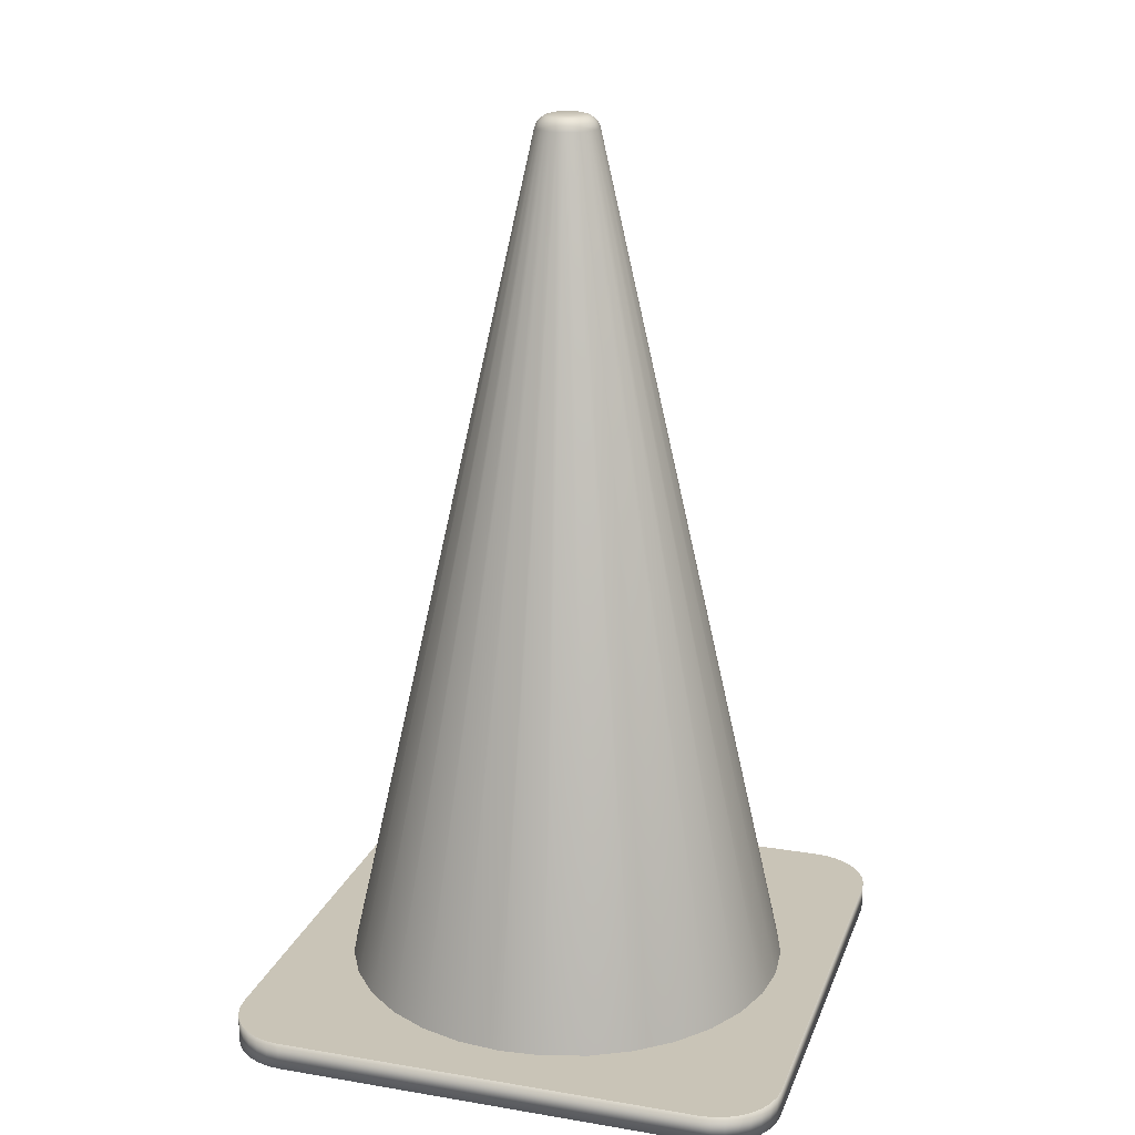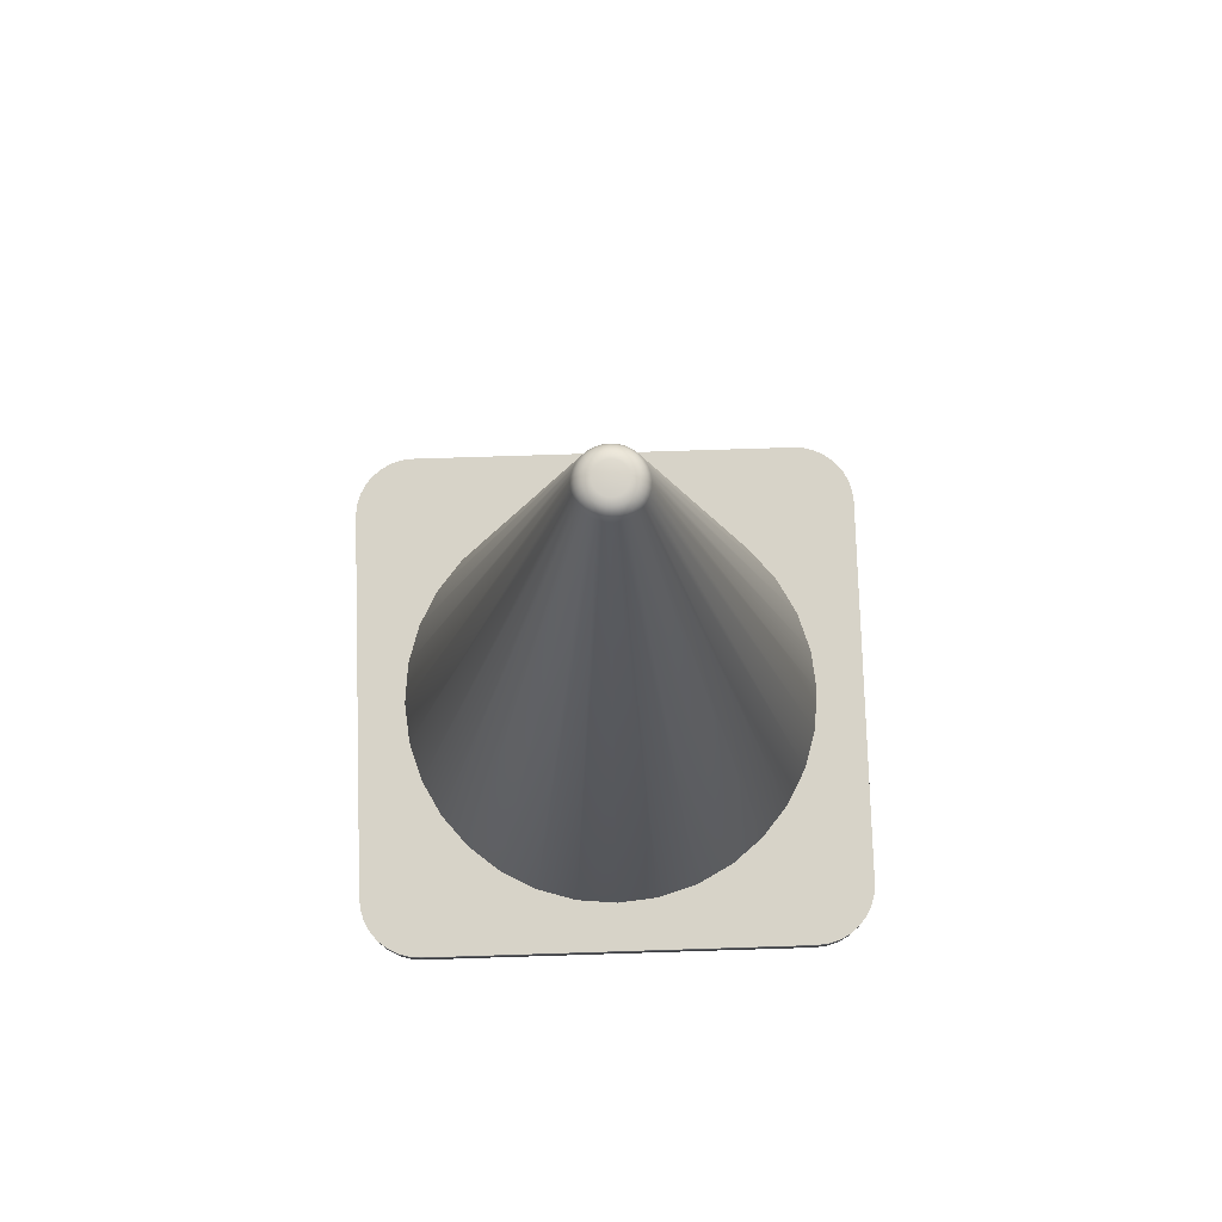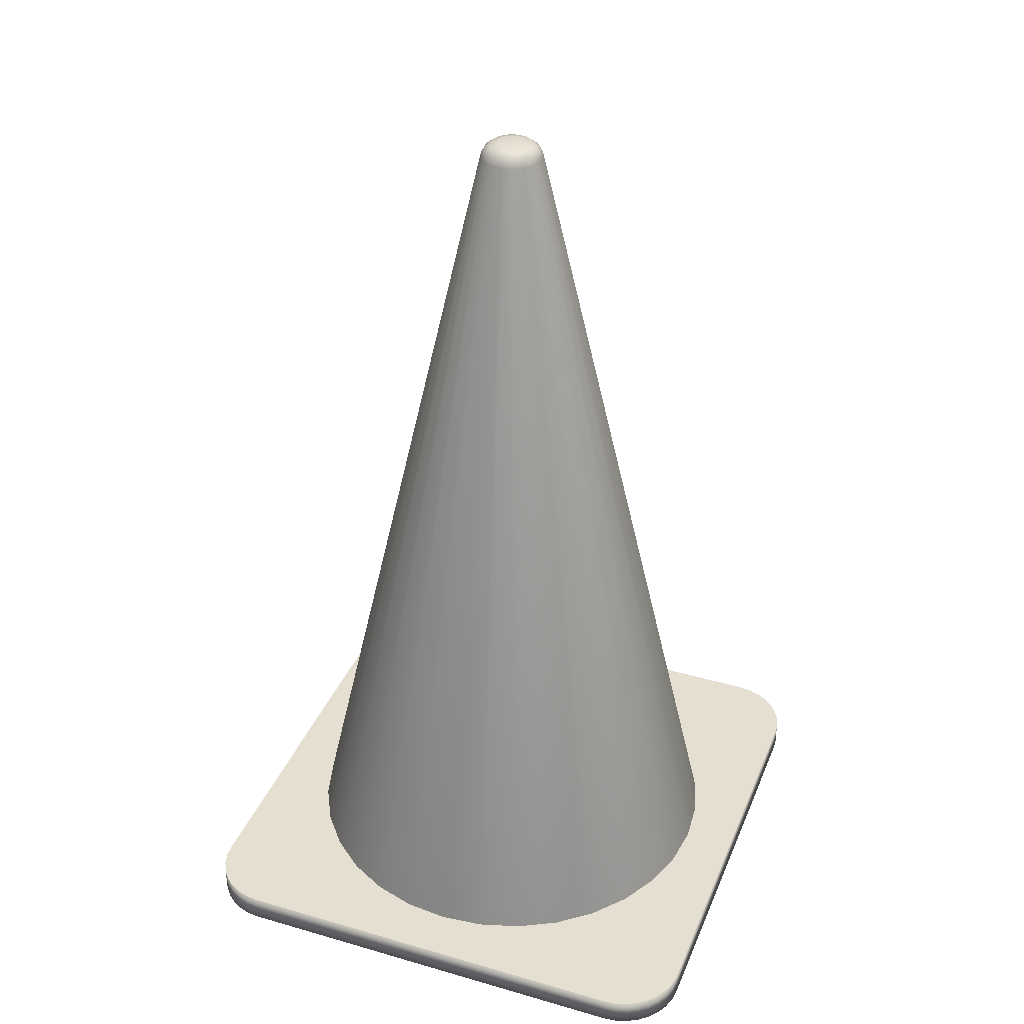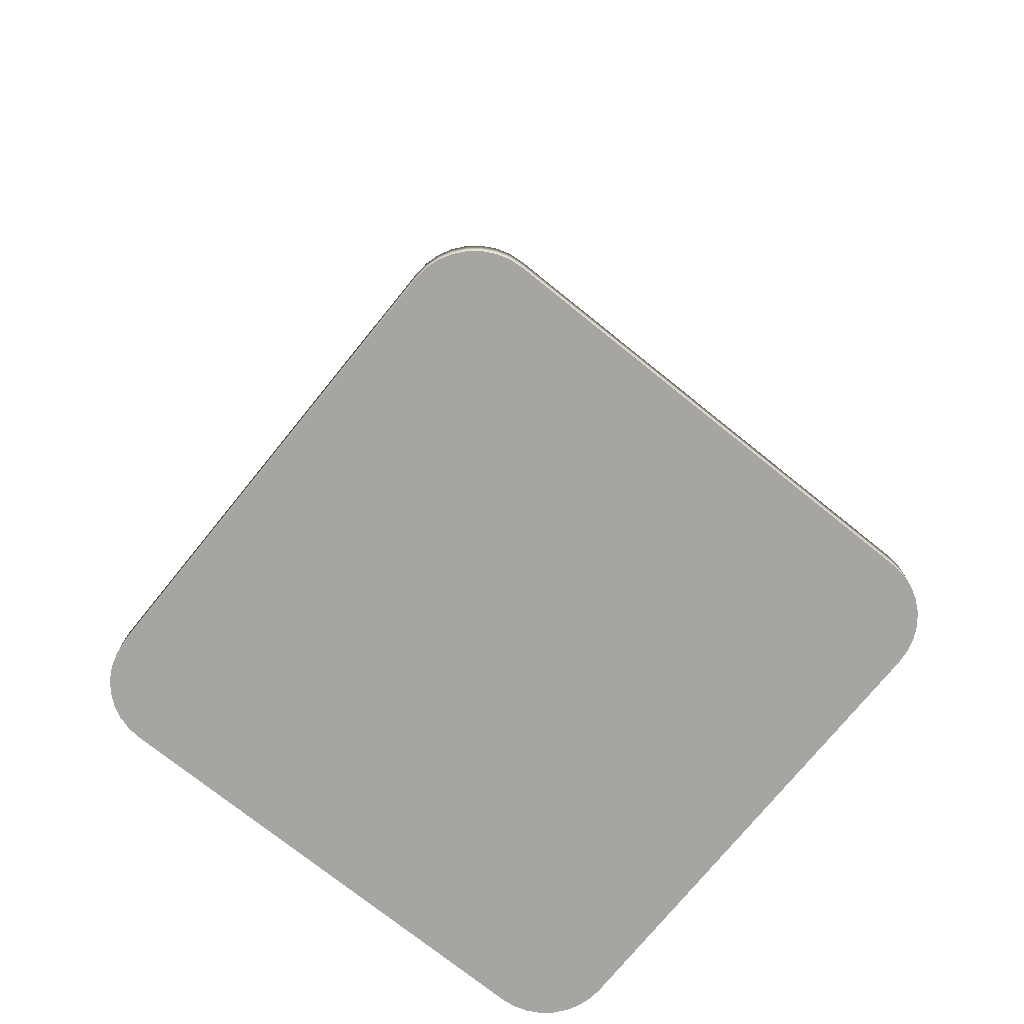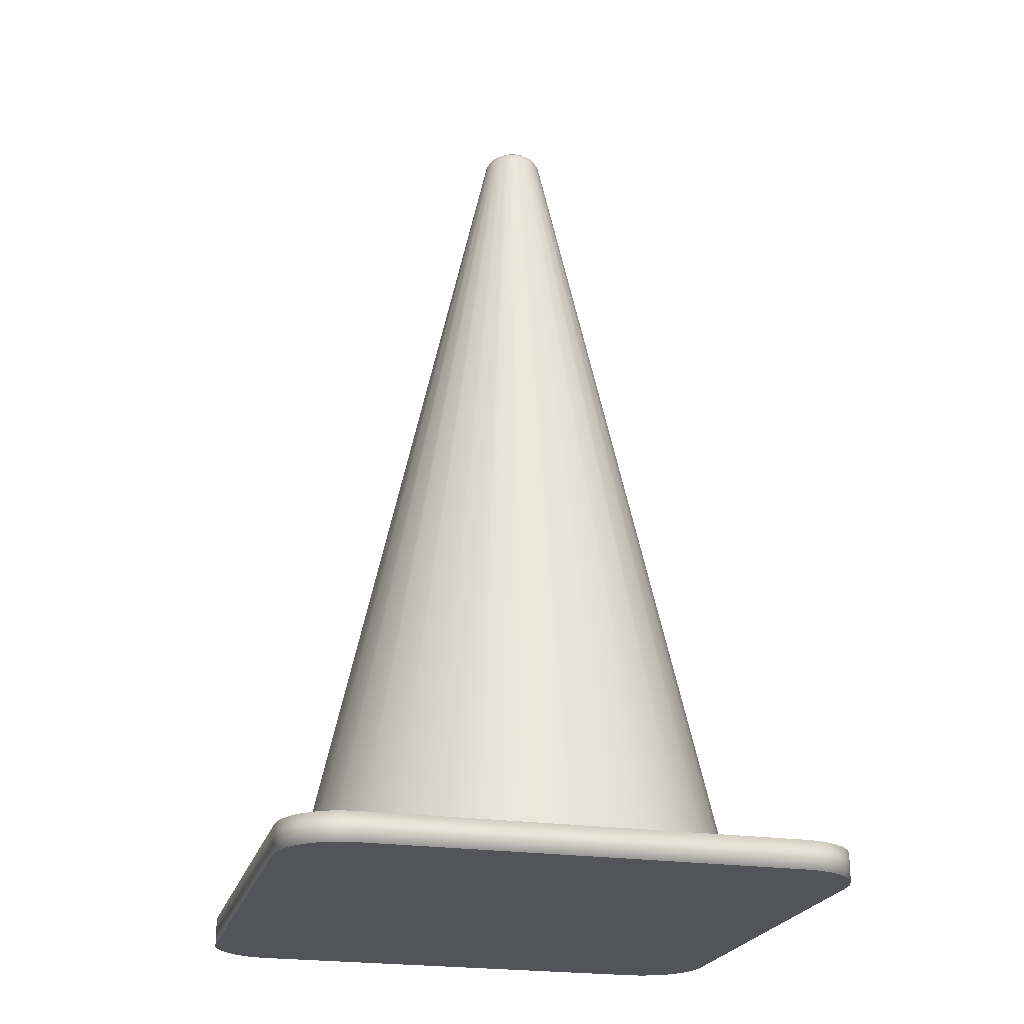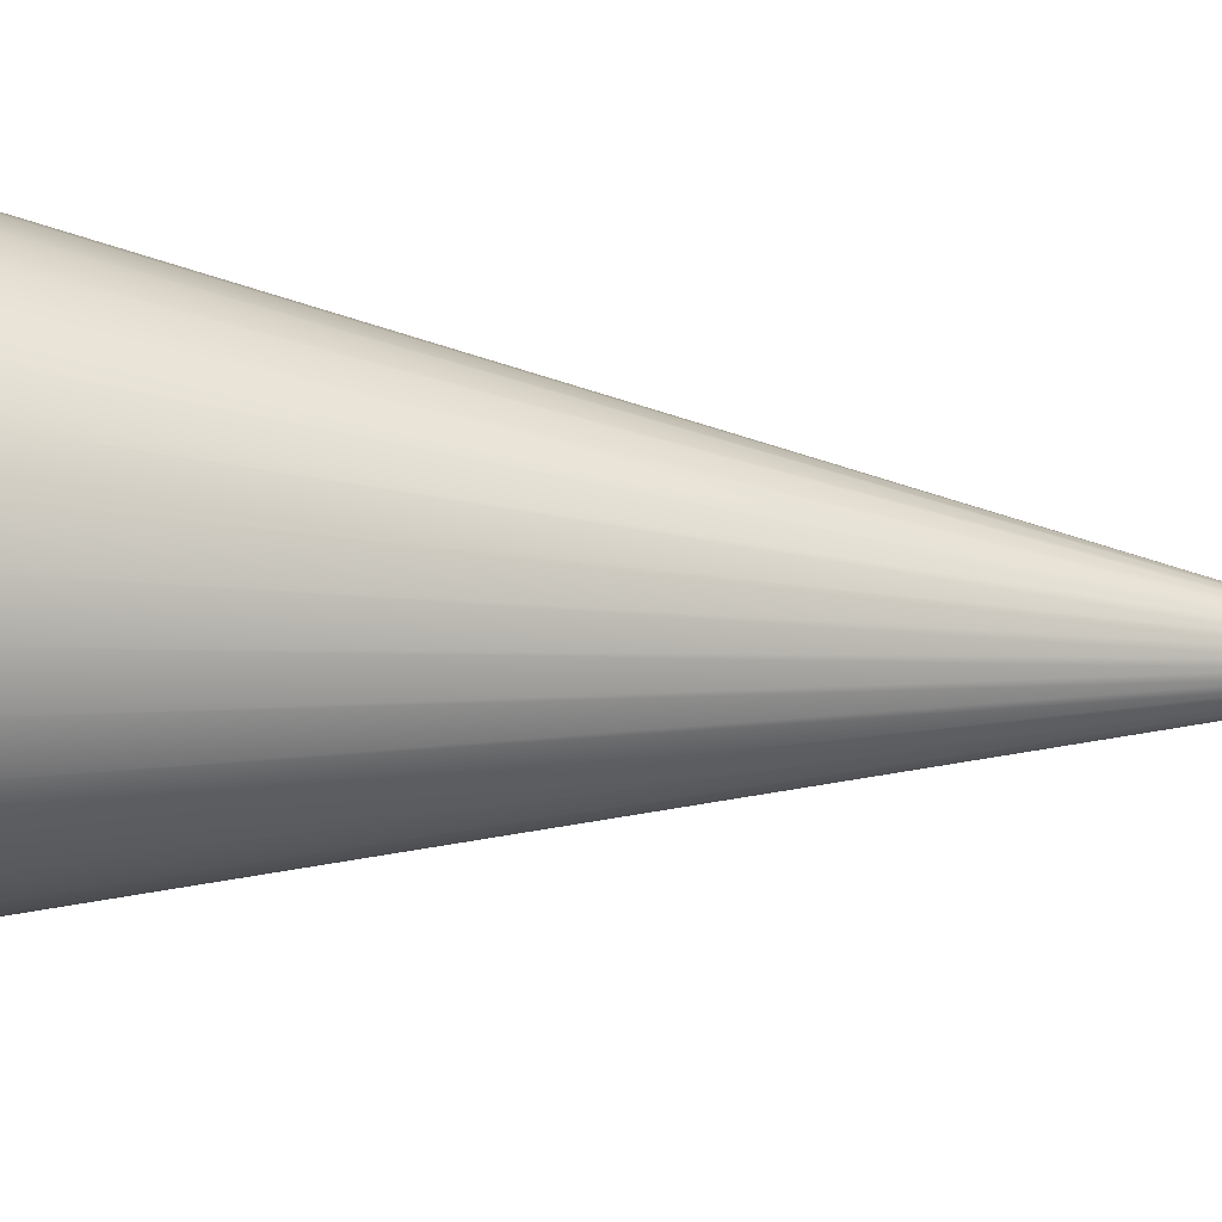
<metadata>
{"format":"obj","ext":"obj","renderer":"f3d","projection":"perspective","resolution":1024,"background":"white","views":[{"elev":20.0,"azim":-72.9,"up":"+Y"},{"elev":77.2,"azim":178.2,"up":"+Y"},{"elev":36.8,"azim":110.6,"up":"+Y"},{"elev":-73.7,"azim":51.1,"up":"+Y"},{"elev":-22.8,"azim":75.6,"up":"+Y"},{"elev":-44.2,"azim":84.5,"up":"+Z"}]}
</metadata>
<code>
o Cylinder
v 0 -0.4746 0.2032
v -0.03965 -0.4746 0.1993
v -0.07778 -0.4746 0.1878
v -0.1129 -0.4746 0.169
v -0.1437 -0.4746 0.1437
v -0.169 -0.4746 0.1129
v -0.1878 -0.4746 0.07778
v -0.1993 -0.4746 0.03965
v -0.2032 -0.4746 0
v -0.1993 -0.4746 -0.03965
v -0.1878 -0.4746 -0.07778
v -0.169 -0.4746 -0.1129
v -0.1437 -0.4746 -0.1437
v -0.1129 -0.4746 -0.169
v -0.07778 -0.4746 -0.1878
v -0.03965 -0.4746 -0.1993
v 0 -0.4746 -0.2032
v 0.03965 -0.4746 -0.1993
v 0.07778 -0.4746 -0.1878
v 0.1129 -0.4746 -0.169
v 0.1437 -0.4746 -0.1437
v 0.169 -0.4746 -0.1129
v 0.1878 -0.4746 -0.07778
v 0.1993 -0.4746 -0.03965
v 0.2032 -0.4746 0
v 0.1993 -0.4746 0.03965
v 0.1878 -0.4746 0.07778
v 0.169 -0.4746 0.1129
v 0.1437 -0.4746 0.1437
v 0.1129 -0.4746 0.169
v 0.07778 -0.4746 0.1878
v 0.03965 -0.4746 0.1993
v 0.1914 -0.5 -0.25
v 0.25 -0.5 -0.1914
v 0.2028 -0.5 -0.2489
v 0.2138 -0.5 -0.2455
v 0.224 -0.5 -0.2401
v 0.2328 -0.5 -0.2328
v 0.2401 -0.5 -0.224
v 0.2455 -0.5 -0.2138
v 0.2489 -0.5 -0.2028
v -0.25 -0.5 -0.1914
v -0.1914 -0.5 -0.25
v -0.2489 -0.5 -0.2028
v -0.2455 -0.5 -0.2138
v -0.2401 -0.5 -0.224
v -0.2328 -0.5 -0.2328
v -0.224 -0.5 -0.2401
v -0.2138 -0.5 -0.2455
v -0.2028 -0.5 -0.2489
v 0.25 -0.5 0.1914
v 0.1914 -0.5 0.25
v 0.2489 -0.5 0.2028
v 0.2455 -0.5 0.2138
v 0.2401 -0.5 0.224
v 0.2328 -0.5 0.2328
v 0.224 -0.5 0.2401
v 0.2138 -0.5 0.2455
v 0.2028 -0.5 0.2489
v -0.1914 -0.5 0.25
v -0.25 -0.5 0.1914
v -0.2028 -0.5 0.2489
v -0.2138 -0.5 0.2455
v -0.224 -0.5 0.2401
v -0.2328 -0.5 0.2328
v -0.2401 -0.5 0.224
v -0.2455 -0.5 0.2138
v -0.2489 -0.5 0.2028
v 0.1914 -0.4746 0.25
v 0.25 -0.4746 0.1914
v 0.2028 -0.4746 0.2489
v 0.2138 -0.4746 0.2455
v 0.224 -0.4746 0.2401
v 0.2328 -0.4746 0.2328
v 0.2401 -0.4746 0.224
v 0.2455 -0.4746 0.2138
v 0.2489 -0.4746 0.2028
v 0.25 -0.4746 -0.1914
v 0.1914 -0.4746 -0.25
v 0.2489 -0.4746 -0.2028
v 0.2455 -0.4746 -0.2138
v 0.2401 -0.4746 -0.224
v 0.2328 -0.4746 -0.2328
v 0.224 -0.4746 -0.2401
v 0.2138 -0.4746 -0.2455
v 0.2028 -0.4746 -0.2489
v -0.1914 -0.4746 -0.25
v -0.25 -0.4746 -0.1914
v -0.2028 -0.4746 -0.2489
v -0.2138 -0.4746 -0.2455
v -0.224 -0.4746 -0.2401
v -0.2328 -0.4746 -0.2328
v -0.2401 -0.4746 -0.224
v -0.2455 -0.4746 -0.2138
v -0.2489 -0.4746 -0.2028
v -0.25 -0.4746 0.1914
v -0.1914 -0.4746 0.25
v -0.2489 -0.4746 0.2028
v -0.2455 -0.4746 0.2138
v -0.2401 -0.4746 0.224
v -0.2328 -0.4746 0.2328
v -0.224 -0.4746 0.2401
v -0.2138 -0.4746 0.2455
v -0.2028 -0.4746 0.2489
v -0 0.313 0.01355
v 0 0.3015 0.02799
v -0 0.3115 0.01982
v -0 0.3072 0.02511
v -0.002644 0.313 0.01329
v -0.005462 0.3015 0.02746
v -0.003867 0.3115 0.01944
v -0.004899 0.3072 0.02463
v -0.005186 0.313 0.01252
v -0.01071 0.3015 0.02586
v -0.007586 0.3115 0.01831
v -0.009609 0.3072 0.0232
v -0.007529 0.313 0.01127
v -0.01555 0.3015 0.02328
v -0.01101 0.3115 0.01648
v -0.01395 0.3072 0.02088
v -0.009583 0.313 0.009583
v -0.0198 0.3015 0.0198
v -0.01402 0.3115 0.01402
v -0.01775 0.3072 0.01775
v -0.01127 0.313 0.007529
v -0.02328 0.3015 0.01555
v -0.01648 0.3115 0.01101
v -0.02088 0.3072 0.01395
v -0.01252 0.313 0.005186
v -0.02586 0.3015 0.01071
v -0.01831 0.3115 0.007586
v -0.0232 0.3072 0.009609
v -0.01329 0.313 0.002644
v -0.02746 0.3015 0.005462
v -0.01944 0.3115 0.003867
v -0.02463 0.3072 0.004899
v -0.01355 0.313 -0
v -0.02799 0.3015 0
v -0.01982 0.3115 0
v -0.02511 0.3072 0
v -0.01329 0.313 -0.002644
v -0.02746 0.3015 -0.005462
v -0.01944 0.3115 -0.003867
v -0.02463 0.3072 -0.004899
v -0.01252 0.313 -0.005186
v -0.02586 0.3015 -0.01071
v -0.01831 0.3115 -0.007586
v -0.0232 0.3072 -0.009609
v -0.01127 0.313 -0.007529
v -0.02328 0.3015 -0.01555
v -0.01648 0.3115 -0.01101
v -0.02088 0.3072 -0.01395
v -0.009583 0.313 -0.009583
v -0.0198 0.3015 -0.0198
v -0.01402 0.3115 -0.01402
v -0.01775 0.3072 -0.01775
v -0.007529 0.313 -0.01127
v -0.01555 0.3015 -0.02328
v -0.01101 0.3115 -0.01648
v -0.01395 0.3072 -0.02088
v -0.005186 0.313 -0.01252
v -0.01071 0.3015 -0.02586
v -0.007586 0.3115 -0.01831
v -0.009609 0.3072 -0.0232
v -0.002644 0.313 -0.01329
v -0.005462 0.3015 -0.02746
v -0.003867 0.3115 -0.01944
v -0.004899 0.3072 -0.02463
v 0 0.313 -0.01355
v 0 0.3015 -0.02799
v 0 0.3115 -0.01982
v 0 0.3072 -0.02511
v 0.002644 0.313 -0.01329
v 0.005462 0.3015 -0.02746
v 0.003867 0.3115 -0.01944
v 0.004899 0.3072 -0.02463
v 0.005186 0.313 -0.01252
v 0.01071 0.3015 -0.02586
v 0.007586 0.3115 -0.01831
v 0.009609 0.3072 -0.0232
v 0.007529 0.313 -0.01127
v 0.01555 0.3015 -0.02328
v 0.01101 0.3115 -0.01648
v 0.01395 0.3072 -0.02088
v 0.009583 0.313 -0.009583
v 0.0198 0.3015 -0.0198
v 0.01402 0.3115 -0.01402
v 0.01775 0.3072 -0.01775
v 0.01127 0.313 -0.007529
v 0.02328 0.3015 -0.01555
v 0.01648 0.3115 -0.01101
v 0.02088 0.3072 -0.01395
v 0.01252 0.313 -0.005186
v 0.02586 0.3015 -0.01071
v 0.01831 0.3115 -0.007586
v 0.0232 0.3072 -0.009609
v 0.01329 0.313 -0.002644
v 0.02746 0.3015 -0.005462
v 0.01944 0.3115 -0.003867
v 0.02463 0.3072 -0.004899
v 0.01355 0.313 0
v 0.02799 0.3015 0
v 0.01982 0.3115 0
v 0.02511 0.3072 0
v 0.01329 0.313 0.002644
v 0.02746 0.3015 0.005462
v 0.01944 0.3115 0.003867
v 0.02463 0.3072 0.004899
v 0.01252 0.313 0.005186
v 0.02586 0.3015 0.01071
v 0.01831 0.3115 0.007586
v 0.0232 0.3072 0.009609
v 0.01127 0.313 0.007529
v 0.02328 0.3015 0.01555
v 0.01648 0.3115 0.01101
v 0.02088 0.3072 0.01395
v 0.009583 0.313 0.009583
v 0.0198 0.3015 0.0198
v 0.01402 0.3115 0.01402
v 0.01775 0.3072 0.01775
v 0.007529 0.313 0.01127
v 0.01555 0.3015 0.02328
v 0.01101 0.3115 0.01648
v 0.01395 0.3072 0.02088
v 0.005186 0.313 0.01252
v 0.01071 0.3015 0.02586
v 0.007586 0.3115 0.01831
v 0.009609 0.3072 0.0232
v 0.002644 0.313 0.01329
v 0.005462 0.3015 0.02746
v 0.003867 0.3115 0.01944
v 0.004899 0.3072 0.02463
g Cylinder_Cylinder_None
f 33 35 36 37 38 39 40 41 34 51 53 54 55 56 57 58 59 52 60 62 63 64 65 66 67 68 61 42 44 45 46 47 48 49 50 43
f 78 80 81 82 83 84 85 86 79 87 89 90 91 92 93 94 95 88 96 98 99 100 101 102 103 104 97 69 71 72 73 74 75 76 77 70
f 32 230 106 1
f 3 114 118 4
f 4 118 122 5
f 5 122 126 6
f 6 126 130 7
f 7 130 134 8
f 8 134 138 9
f 9 138 142 10
f 10 142 146 11
f 11 146 150 12
f 12 150 154 13
f 13 154 158 14
f 14 158 162 15
f 15 162 166 16
f 16 166 170 17
f 17 170 174 18
f 18 174 178 19
f 19 178 182 20
f 20 182 186 21
f 21 186 190 22
f 22 190 194 23
f 23 194 198 24
f 24 198 202 25
f 25 202 206 26
f 26 206 210 27
f 27 210 214 28
f 28 214 218 29
f 29 218 222 30
f 30 222 226 31
f 31 226 230 32
f 1 106 110 2
f 2 110 114 3
f 33 43 87 79
f 60 52 69 97
f 42 61 96 88
f 60 97 104 62
f 62 104 103 63
f 63 103 102 64
f 64 102 101 65
f 65 101 100 66
f 66 100 99 67
f 67 99 98 68
f 68 98 96 61
f 87 43 50 89
f 89 50 49 90
f 90 49 48 91
f 91 48 47 92
f 92 47 46 93
f 93 46 45 94
f 94 45 44 95
f 95 44 42 88
f 33 79 86 35
f 35 86 85 36
f 36 85 84 37
f 37 84 83 38
f 38 83 82 39
f 39 82 81 40
f 40 81 80 41
f 41 80 78 34
f 69 52 59 71
f 71 59 58 72
f 72 58 57 73
f 73 57 56 74
f 74 56 55 75
f 75 55 54 76
f 76 54 53 77
f 77 53 51 70
f 51 34 78 70
f 110 106 108 112
f 112 108 107 111
f 111 107 105 109
f 114 110 112 116
f 116 112 111 115
f 115 111 109 113
f 118 114 116 120
f 120 116 115 119
f 119 115 113 117
f 122 118 120 124
f 124 120 119 123
f 123 119 117 121
f 126 122 124 128
f 128 124 123 127
f 127 123 121 125
f 130 126 128 132
f 132 128 127 131
f 131 127 125 129
f 134 130 132 136
f 136 132 131 135
f 135 131 129 133
f 138 134 136 140
f 140 136 135 139
f 139 135 133 137
f 142 138 140 144
f 144 140 139 143
f 143 139 137 141
f 146 142 144 148
f 148 144 143 147
f 147 143 141 145
f 150 146 148 152
f 152 148 147 151
f 151 147 145 149
f 154 150 152 156
f 156 152 151 155
f 155 151 149 153
f 158 154 156 160
f 160 156 155 159
f 159 155 153 157
f 162 158 160 164
f 164 160 159 163
f 163 159 157 161
f 166 162 164 168
f 168 164 163 167
f 167 163 161 165
f 170 166 168 172
f 172 168 167 171
f 171 167 165 169
f 174 170 172 176
f 176 172 171 175
f 175 171 169 173
f 178 174 176 180
f 180 176 175 179
f 179 175 173 177
f 182 178 180 184
f 184 180 179 183
f 183 179 177 181
f 186 182 184 188
f 188 184 183 187
f 187 183 181 185
f 190 186 188 192
f 192 188 187 191
f 191 187 185 189
f 194 190 192 196
f 196 192 191 195
f 195 191 189 193
f 198 194 196 200
f 200 196 195 199
f 199 195 193 197
f 202 198 200 204
f 204 200 199 203
f 203 199 197 201
f 206 202 204 208
f 208 204 203 207
f 207 203 201 205
f 210 206 208 212
f 212 208 207 211
f 211 207 205 209
f 214 210 212 216
f 216 212 211 215
f 215 211 209 213
f 218 214 216 220
f 220 216 215 219
f 219 215 213 217
f 222 218 220 224
f 224 220 219 223
f 223 219 217 221
f 226 222 224 228
f 228 224 223 227
f 227 223 221 225
f 230 226 228 232
f 232 228 227 231
f 231 227 225 229
f 106 230 232 108
f 108 232 231 107
f 107 231 229 105
f 109 105 229 225 221 217 213 209 205 201 197 193 189 185 181 177 173 169 165 161 157 153 149 145 141 137 133 129 125 121 117 113

</code>
